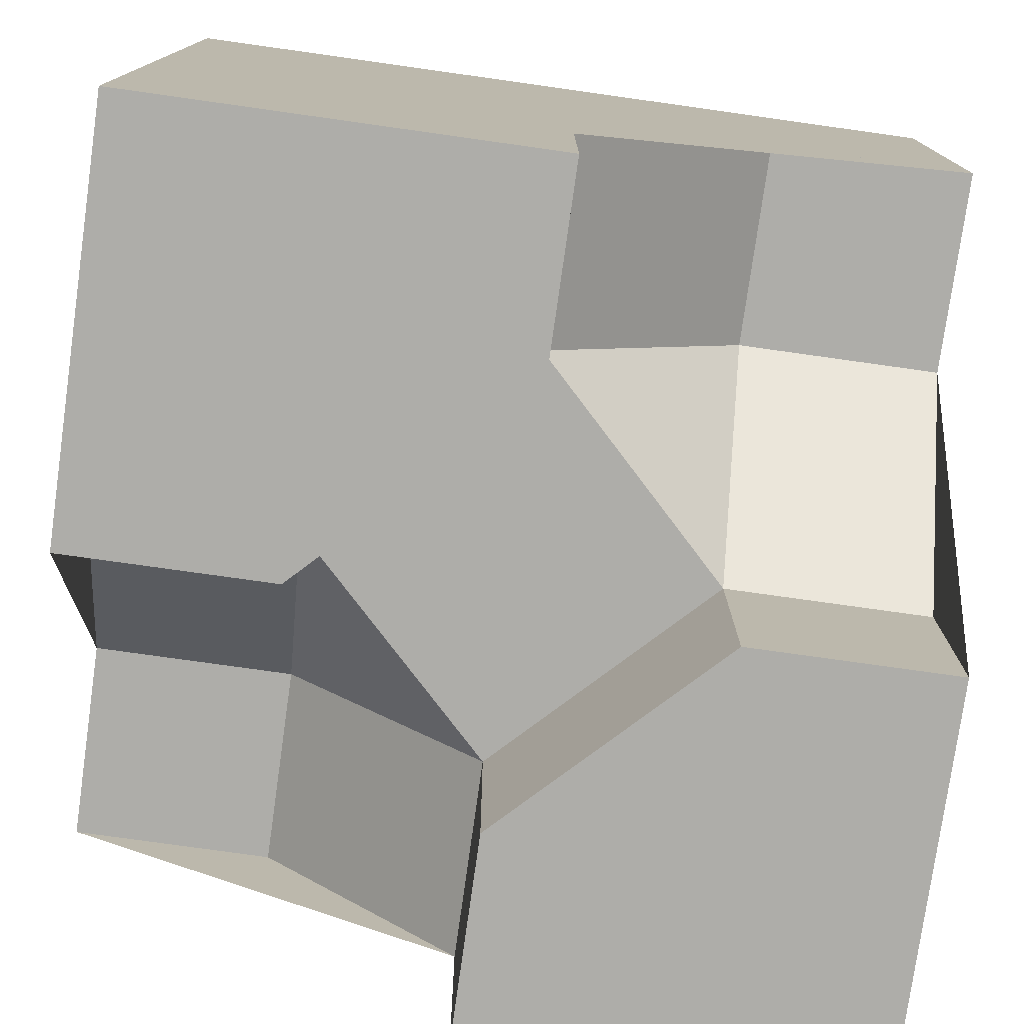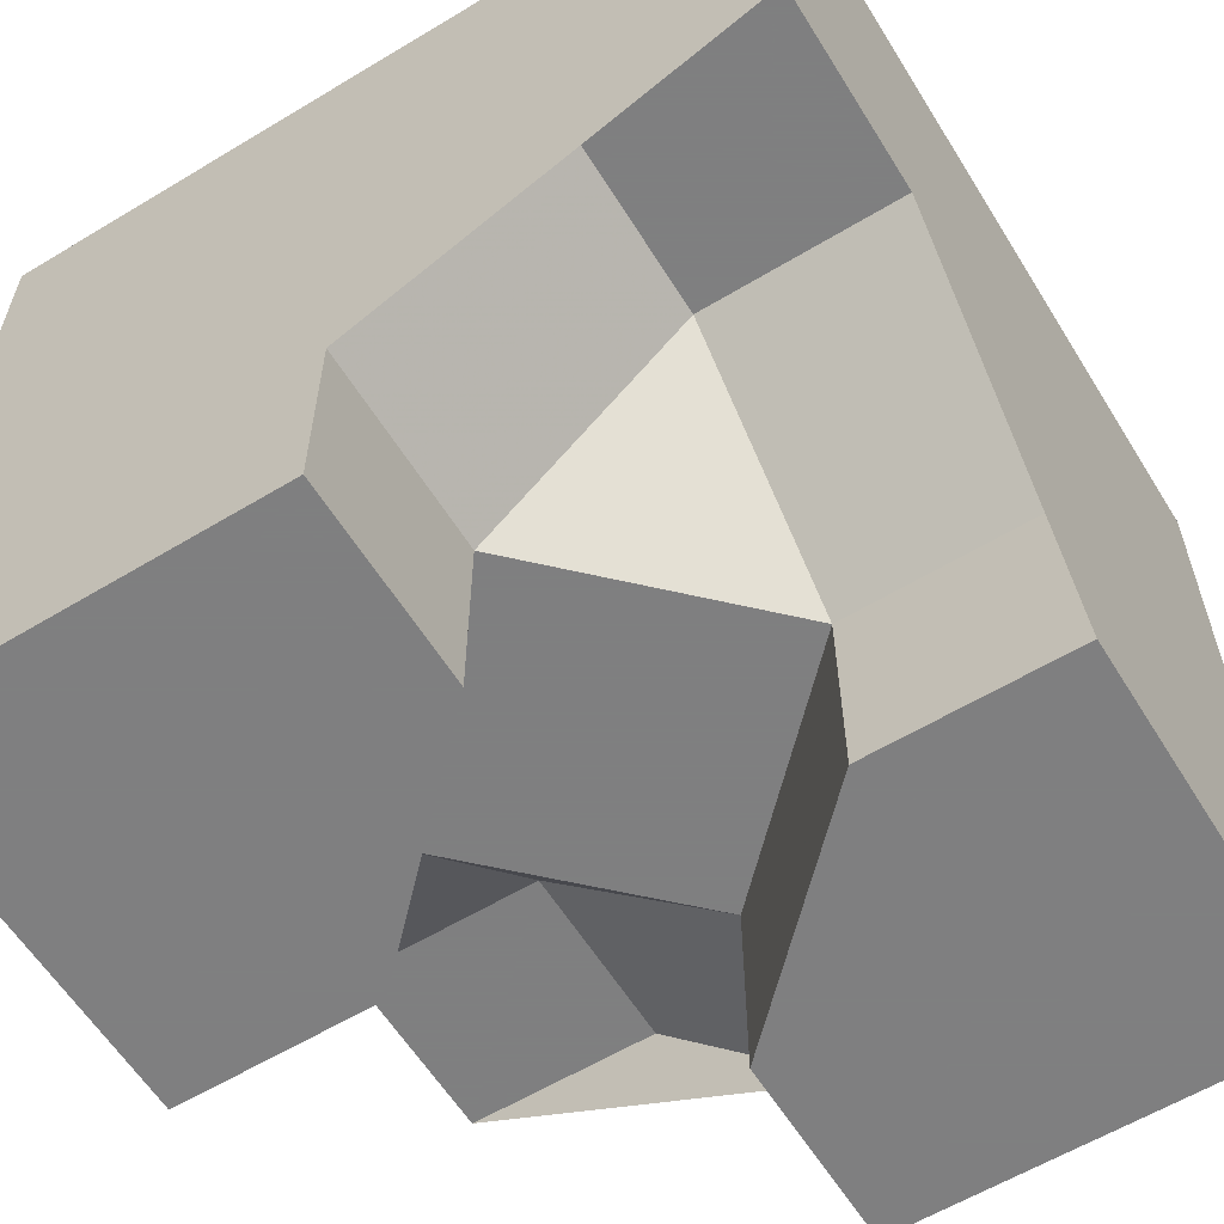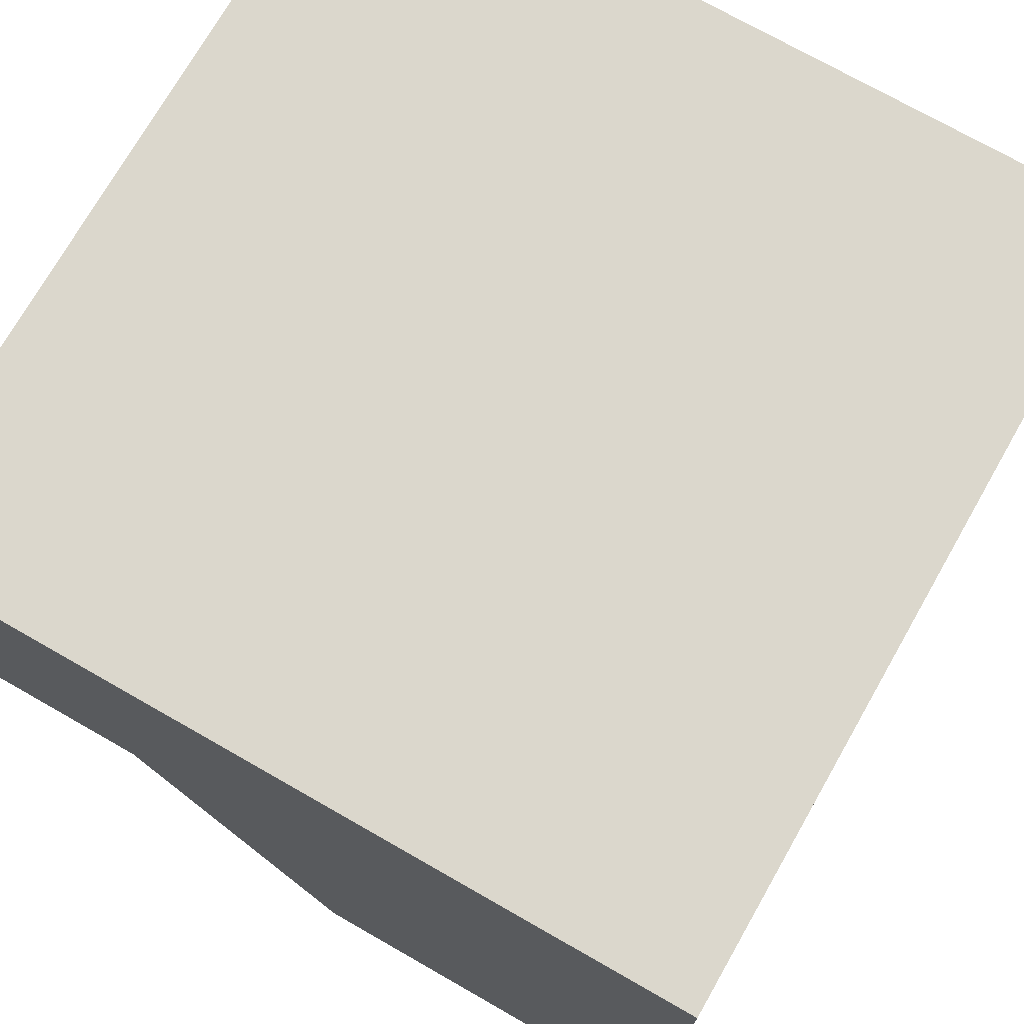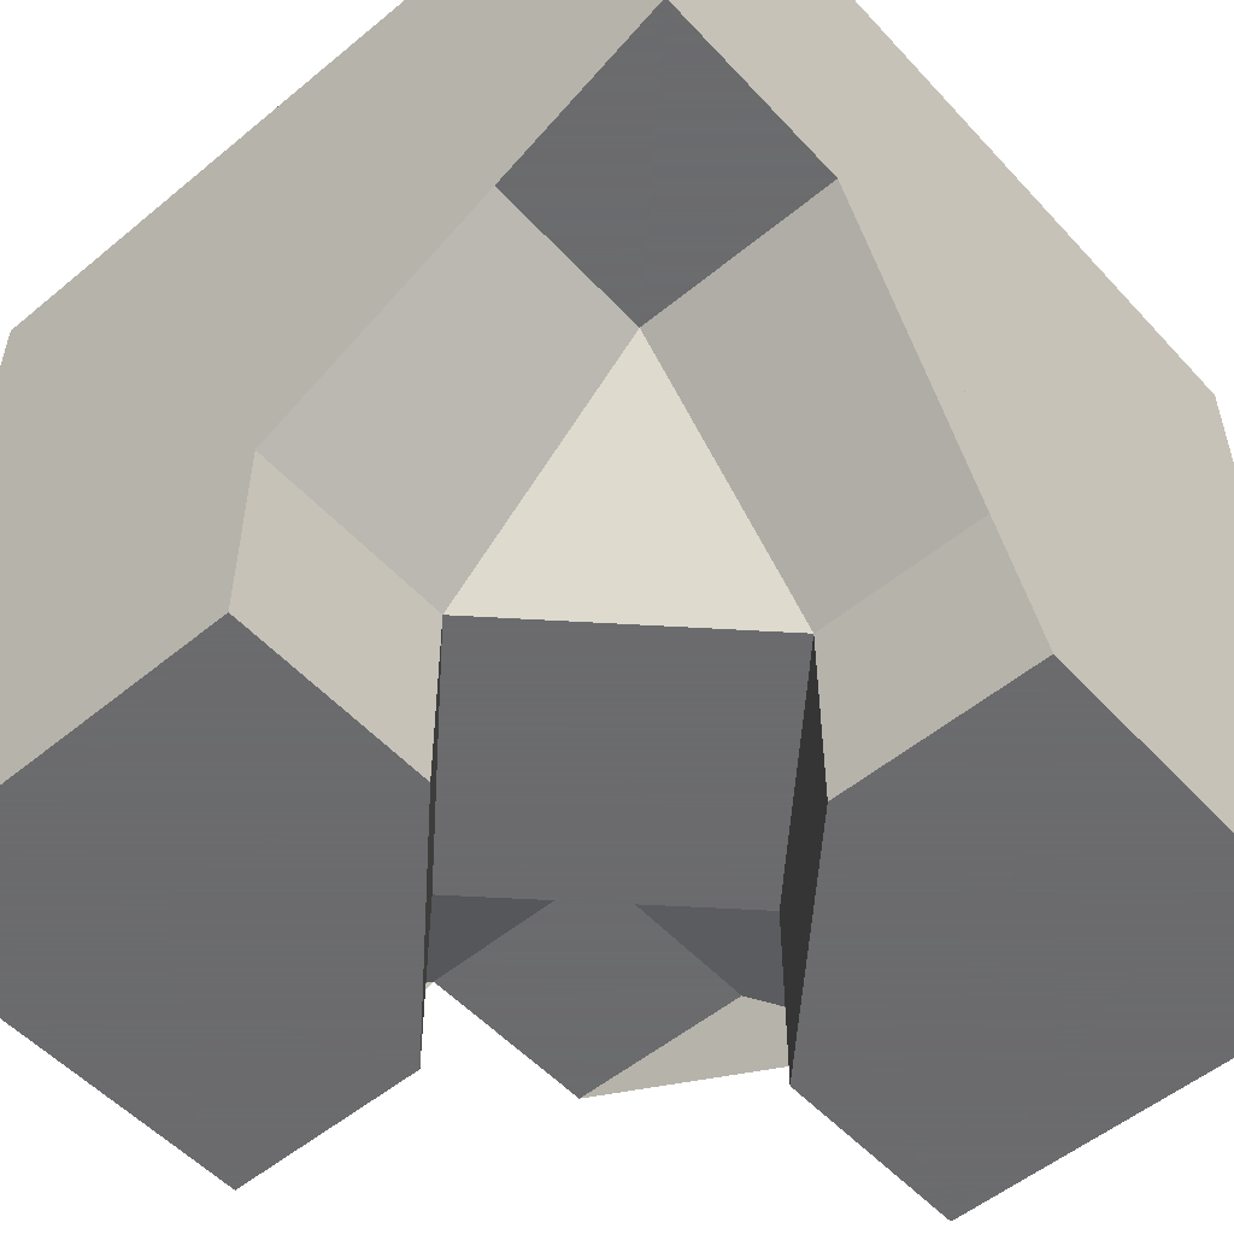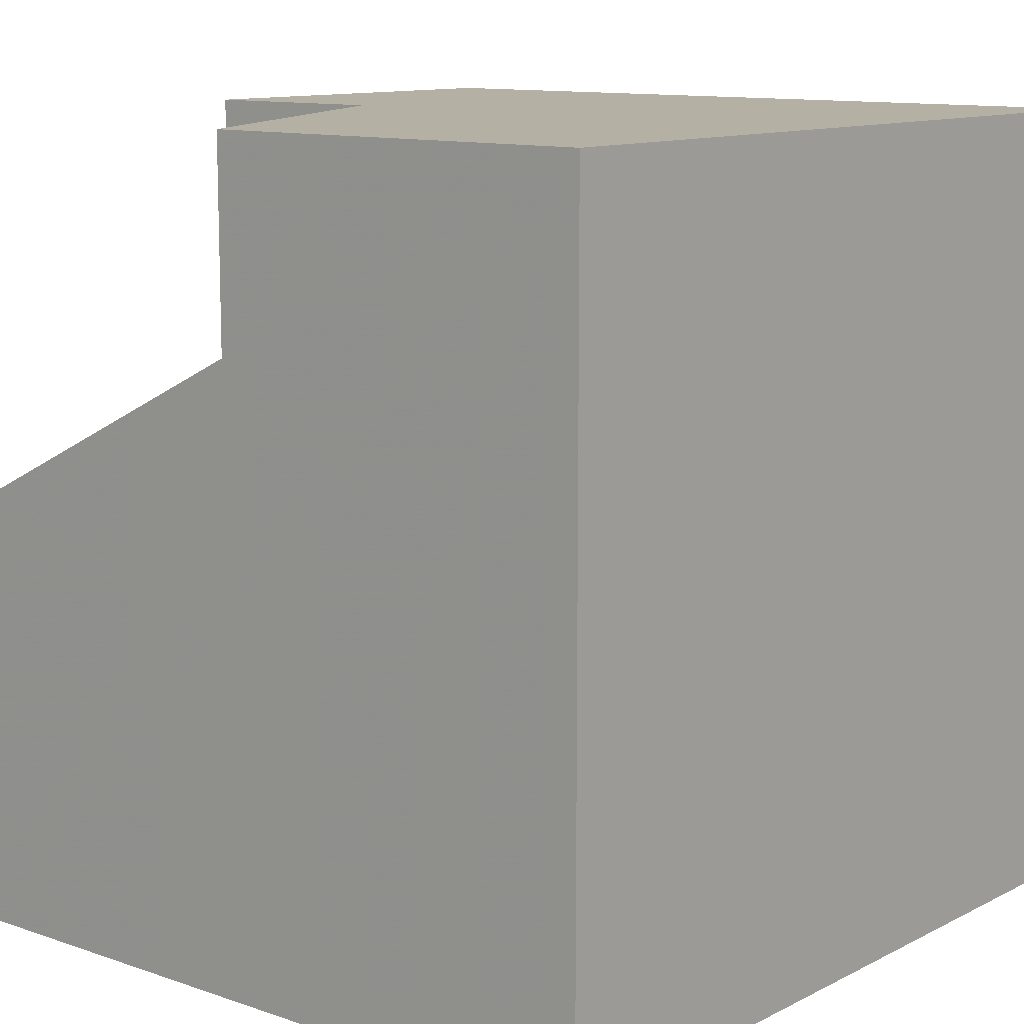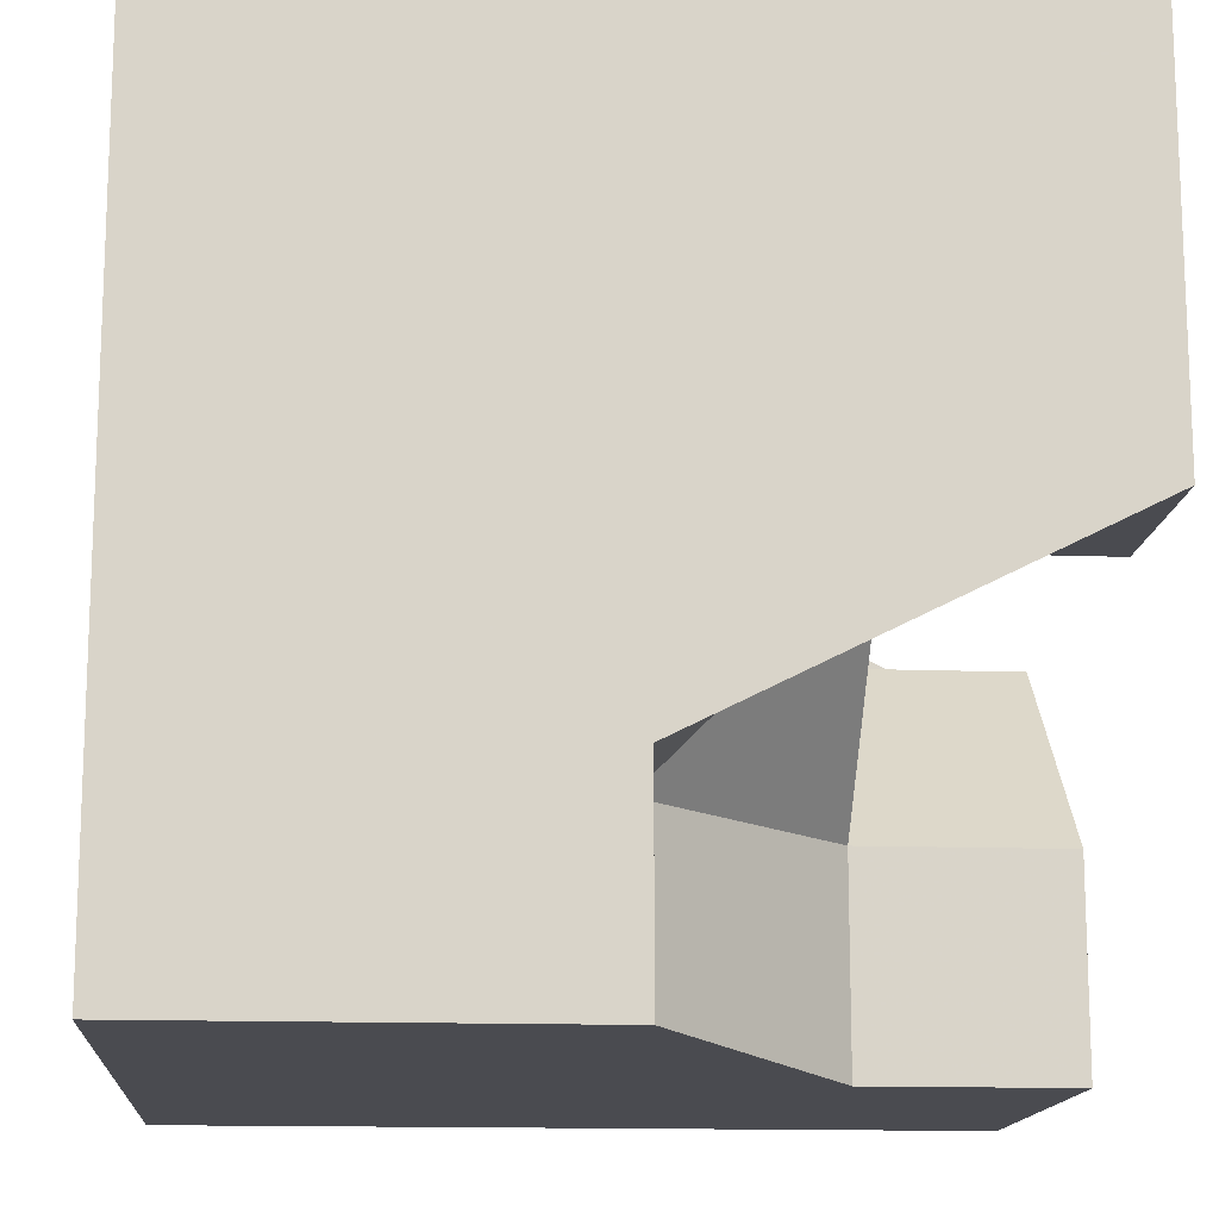
<metadata>
{"format":"obj","ext":"obj","renderer":"f3d","projection":"perspective","resolution":1024,"background":"white","views":[{"elev":-77.1,"azim":172.0,"up":"+Z"},{"elev":-59.9,"azim":31.7,"up":"+Z"},{"elev":73.3,"azim":-60.3,"up":"+Z"},{"elev":-53.5,"azim":-138.6,"up":"+Z"},{"elev":11.4,"azim":-50.3,"up":"+Y"},{"elev":-14.4,"azim":85.5,"up":"+Y"}]}
</metadata>
<code>
g
v 0 -0.25 -0.25
v 0.25 -0.25 0
v 0.25 0 -0.25
v -0.25 0.25 0
v -0.25 0 -0.25
v 0 0.25 -0.25
v -0.25 0 -0.5
v -0.125 -0.125 -0.5
v 0 -0.25 -0.5
v -0.25 0.5 0
v -0.5 0.5 0
v -0.5 0.25 0
v -0.5 0 -0.25
v 0 0.5 -0.25
v 0.5 -0.25 0
v 0.25 -0.5 0
v 0.5 -0.5 0
v 0 -0.5 -0.25
v 0.5 0 -0.25
v 0.25 0 -0.5
v 0.5 0 -0.5
v 0 0.25 -0.5
v 0 0.5 -0.5
v -0.5 0 -0.5
v 0 -0.5 -0.5
v 0.5 -0.5 0.5
v 0.5 0.5 0.5
v 0.5 0.5 -0.5
v -0.5 -0.5 0.5
v -0.5 0.5 0.5
v -0.5 -0.5 -0.5
g tile_249
f 1 3 2
f 4 6 5
f 5 6 1
f 1 6 3
f 5 1 8 7
f 8 1 9
f 4 12 11 10
f 13 12 4 5
f 4 10 14 6
f 15 17 16 2
f 16 18 1 2
f 19 15 2 3
f 20 21 19 3
f 22 20 3 6
f 6 14 23 22
f 5 7 24 13
f 1 18 25 9
f 26 17 15 19 21 28 27
f 29 26 27 30
f 30 11 12 13 24 31 29
f 31 25 18 16 17 26 29
f 28 23 14 10 11 30 27
f 28 21 20 22 23
f 25 31 24 7 8 9

</code>
